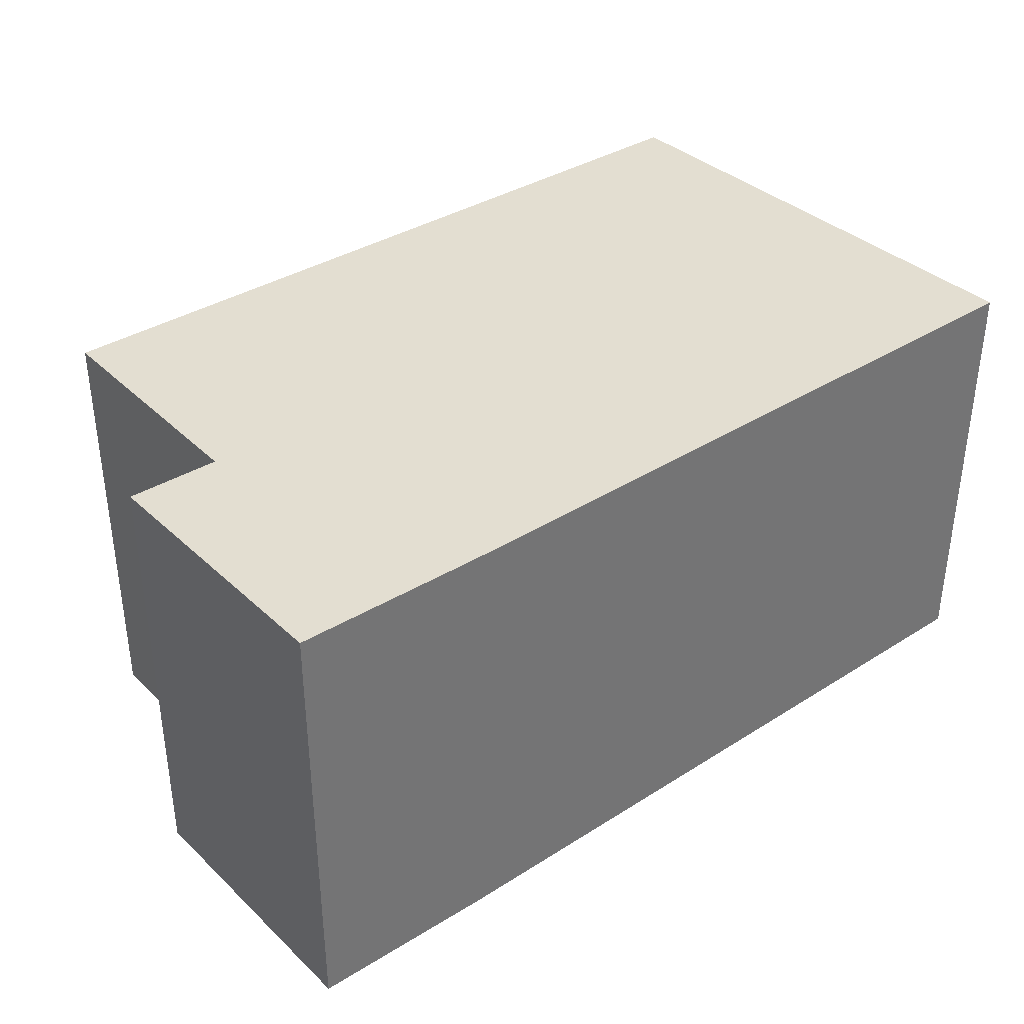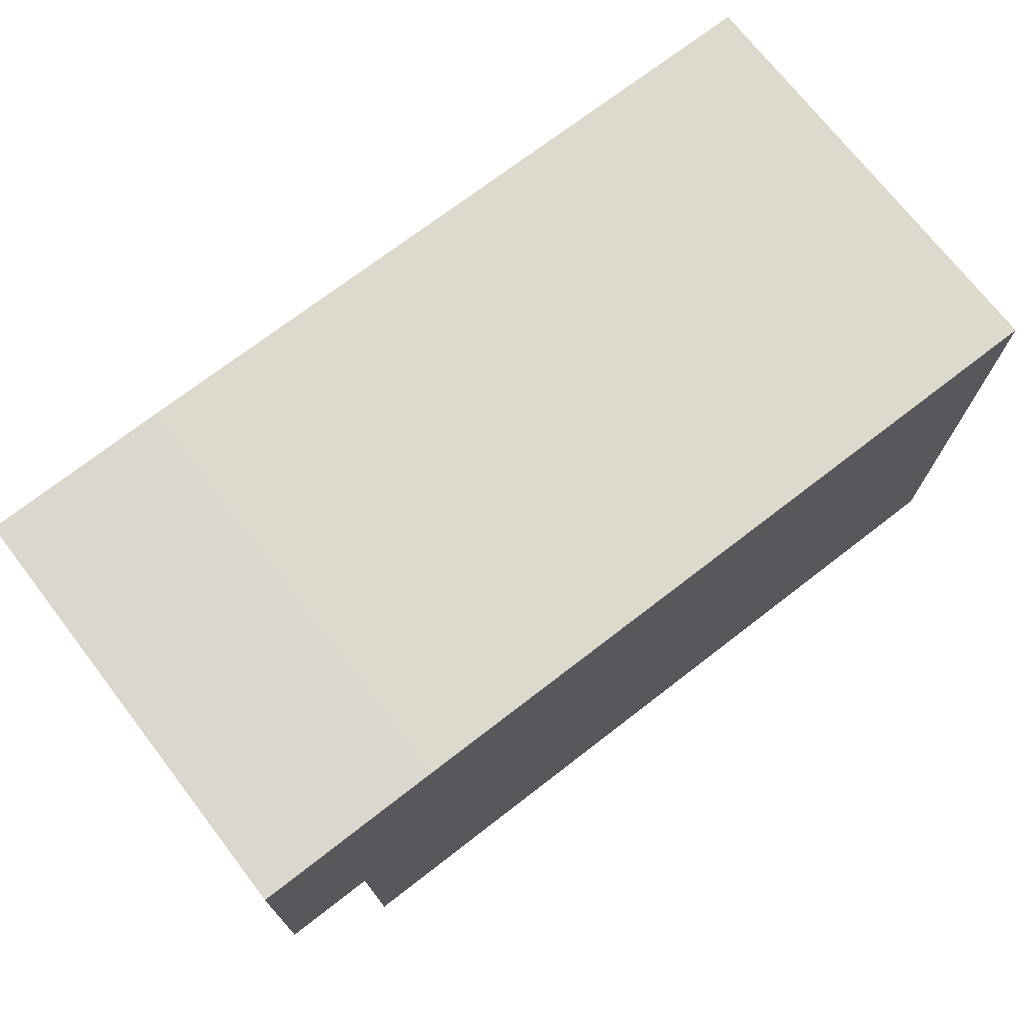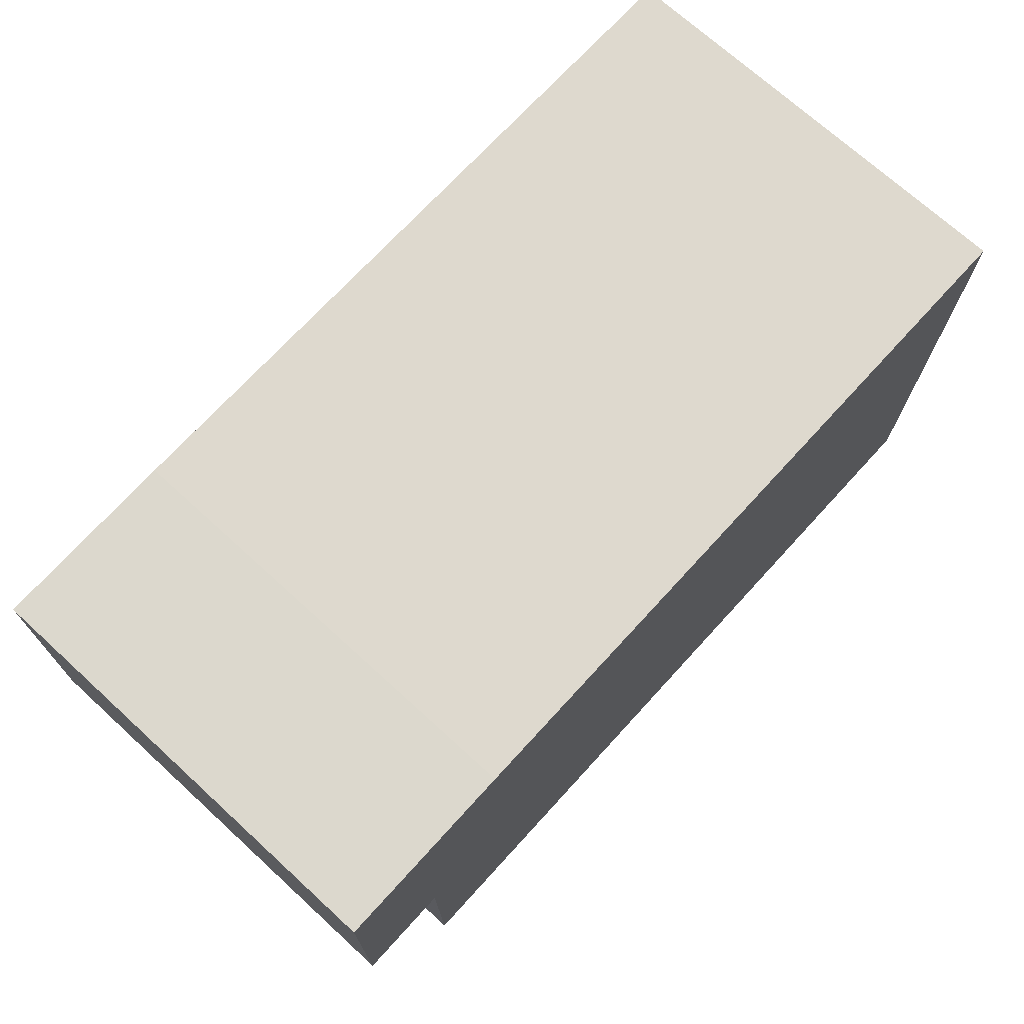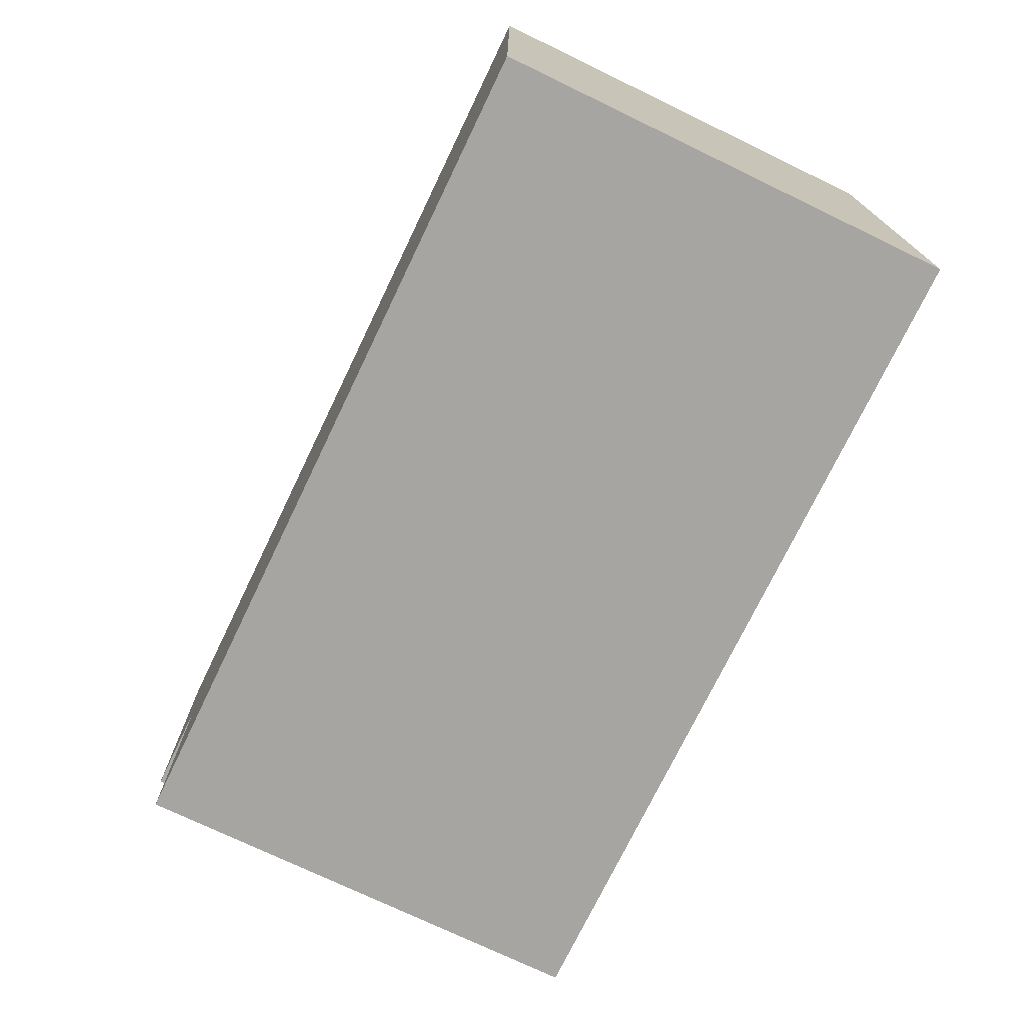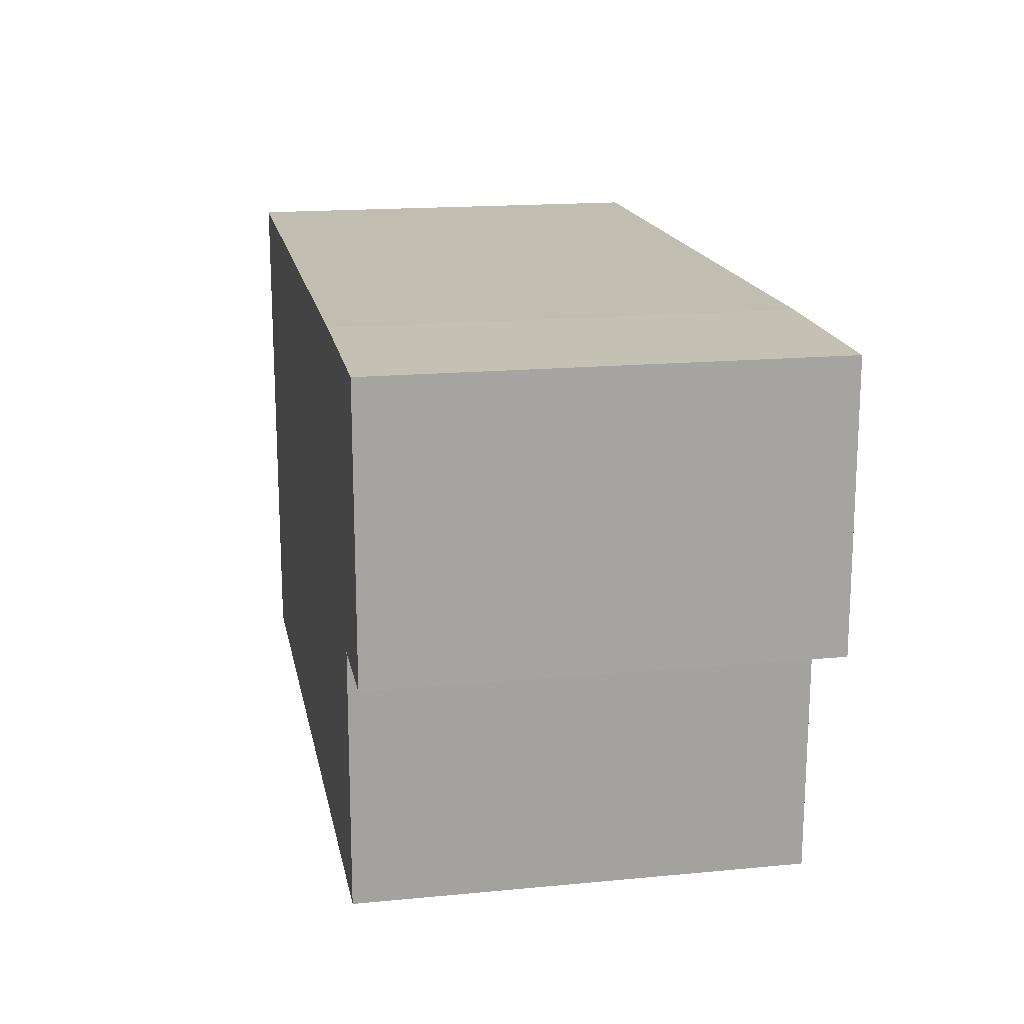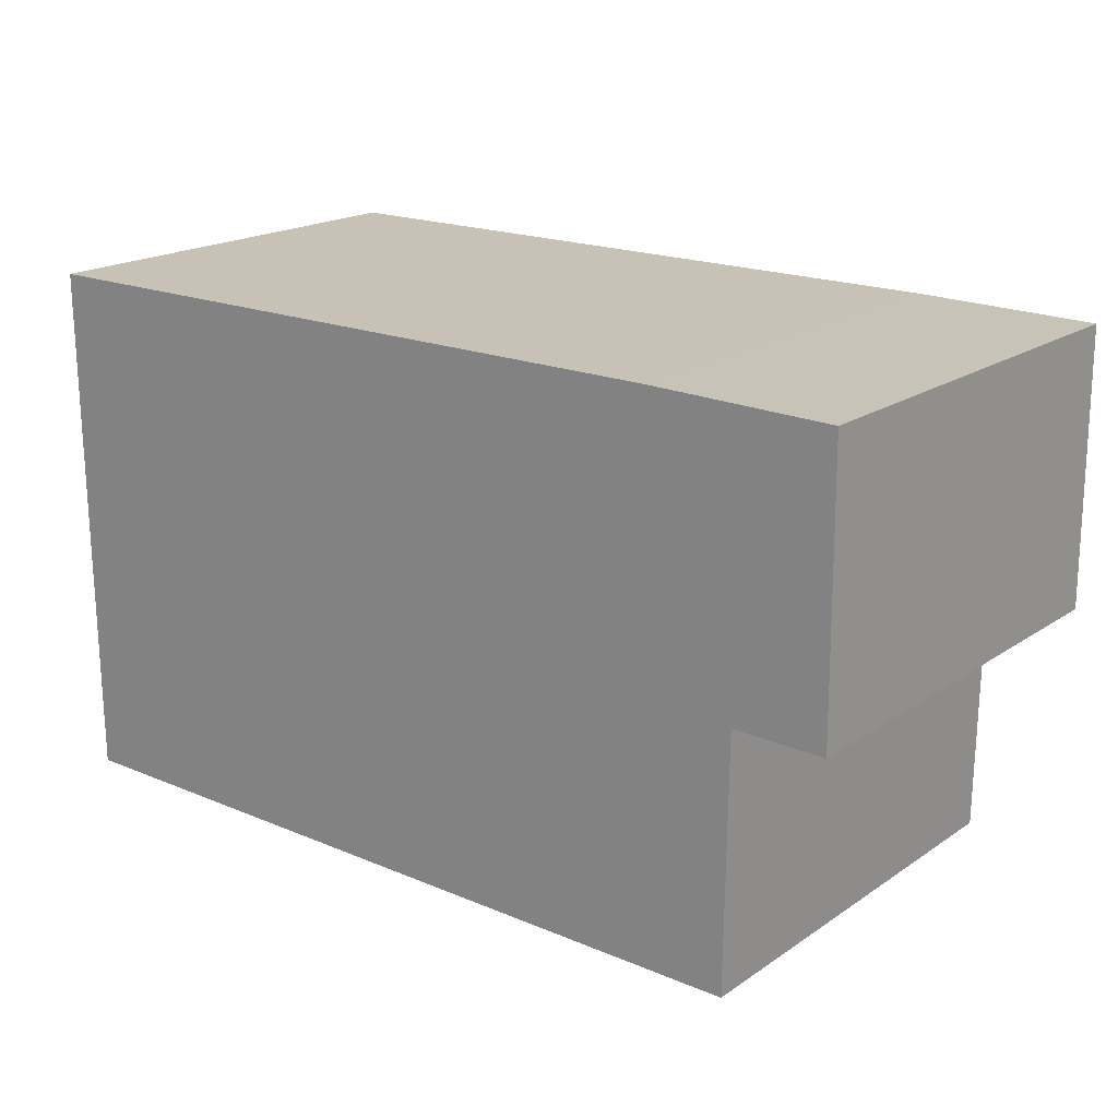
<metadata>
{"format":"obj","ext":"obj","renderer":"f3d","projection":"perspective","resolution":1024,"background":"white","views":[{"elev":36.2,"azim":-39.4,"up":"+Y"},{"elev":72.2,"azim":-37.7,"up":"+Z"},{"elev":71.7,"azim":-47.6,"up":"+Z"},{"elev":-74.0,"azim":64.3,"up":"+Z"},{"elev":17.1,"azim":-100.8,"up":"+Z"},{"elev":19.1,"azim":-141.3,"up":"+Z"}]}
</metadata>
<code>
v  0.032 6.645 4.165
v  1.395 6.645 0.017
v  0 6.645 4.069e-16
v  13.56 6.645 -3.841
v  1.437 6.645 -3.811
v  2.826 6.645 4.209
v  7.583 6.645 4.191
v  13.61 6.645 4.168
v  13.61 -2.552e-16 4.168
v  13.56 2.352e-16 -3.841
v  1.437 2.334e-16 -3.811
v  1.395 -1.041e-18 0.017
v  0 0 0
v  0.032 -2.55e-16 4.165
v  7.583 -2.566e-16 4.191
v  2.826 -2.577e-16 4.209
g defaultobject
f 1 2 3
f 2 4 5
f 4 2 1
f 4 1 6
f 4 6 7
f 4 7 8
f 9 4 8
f 4 9 10
f 10 5 4
f 5 10 11
f 12 3 2
f 3 12 13
f 11 2 5
f 2 11 12
f 13 1 3
f 1 13 14
f 7 9 8
f 9 7 6
f 9 6 15
f 15 6 16
f 14 6 1
f 6 14 16
f 10 12 11
f 12 10 14
f 14 10 16
f 16 10 15
f 15 10 9
f 14 13 12

</code>
